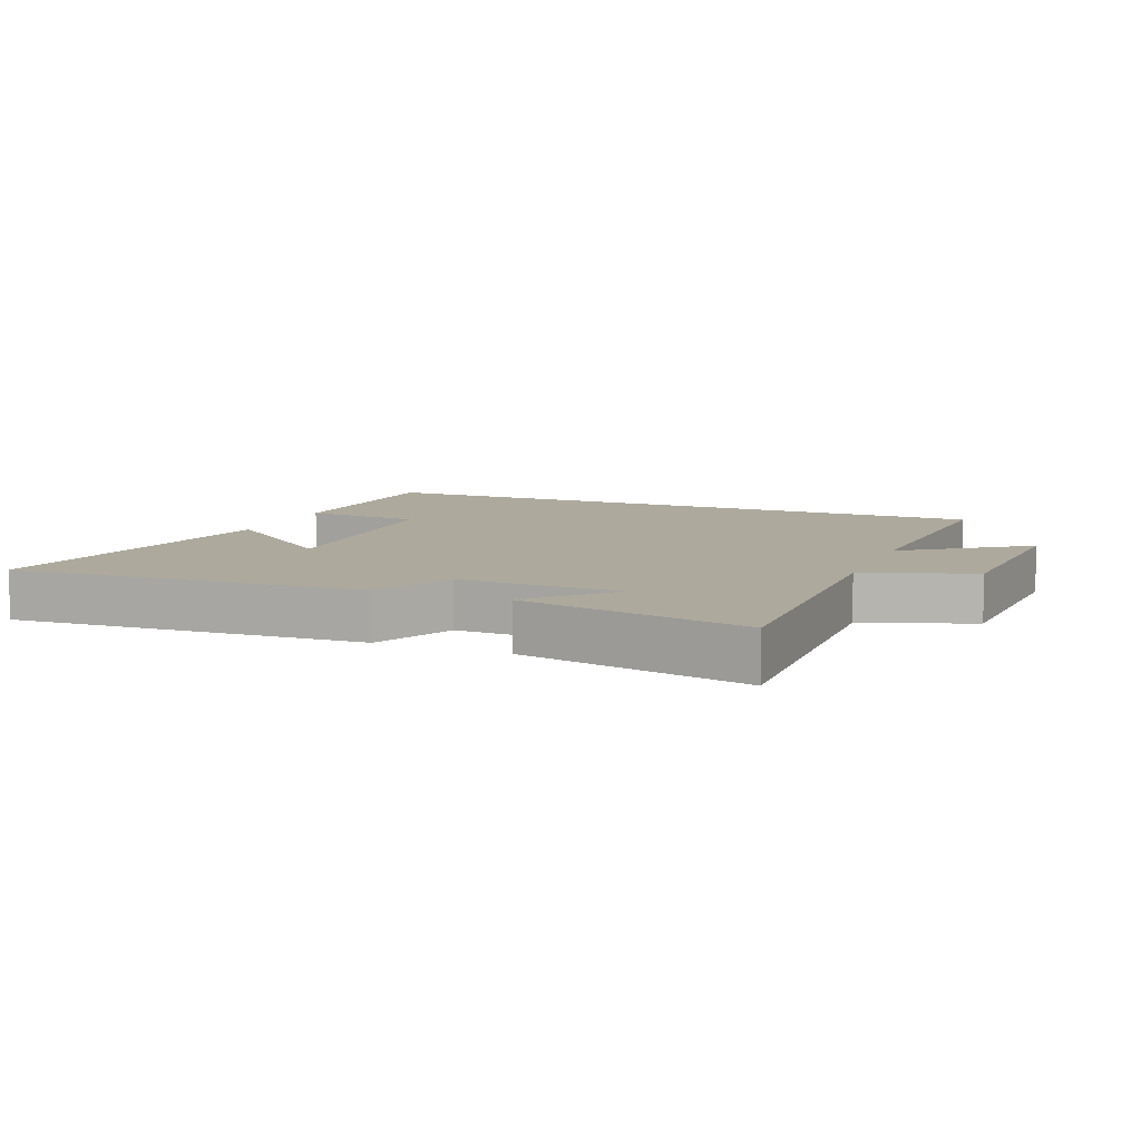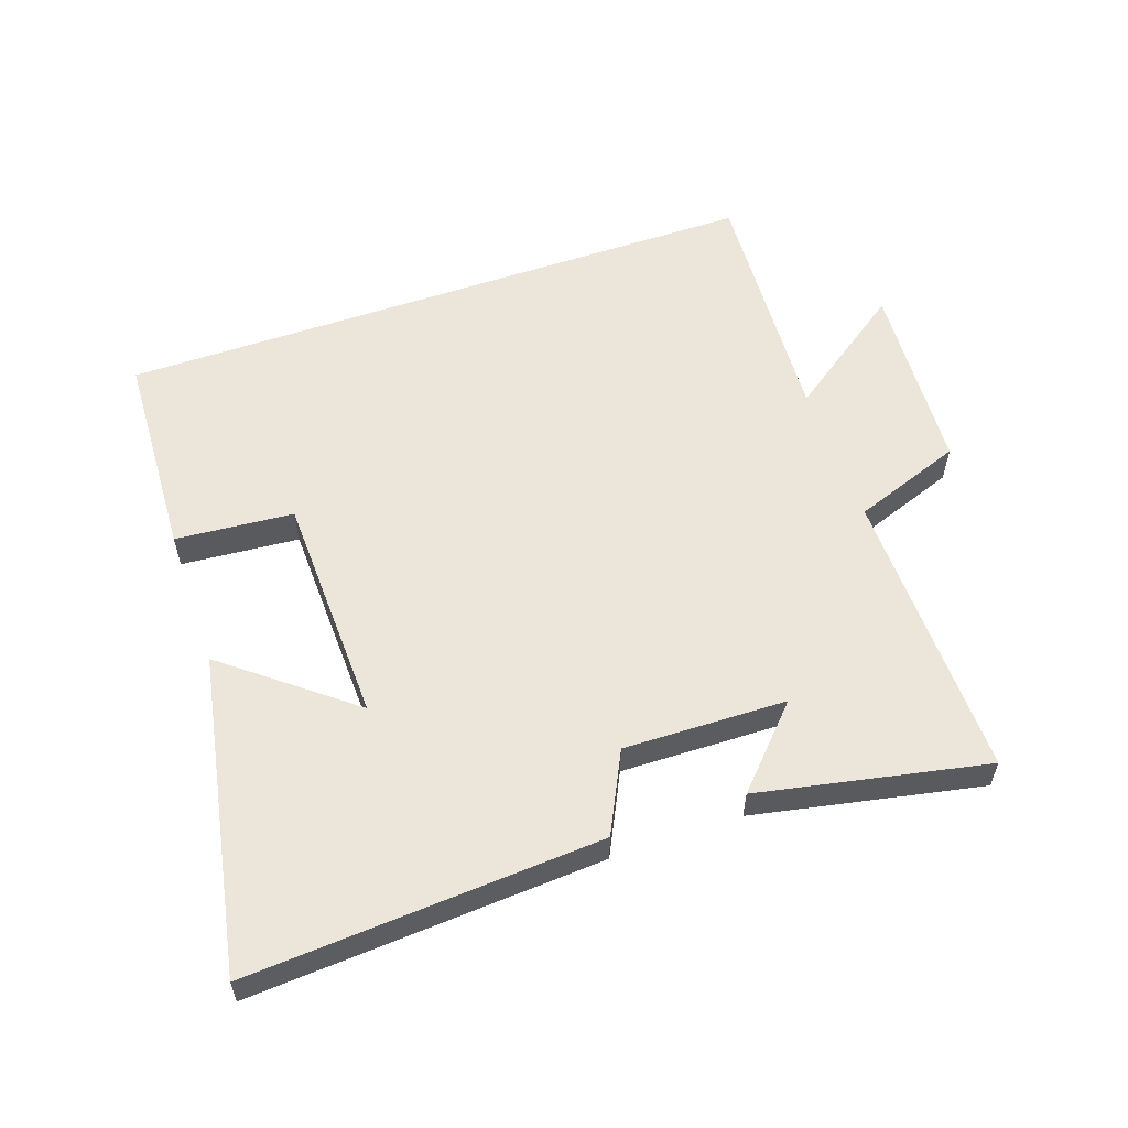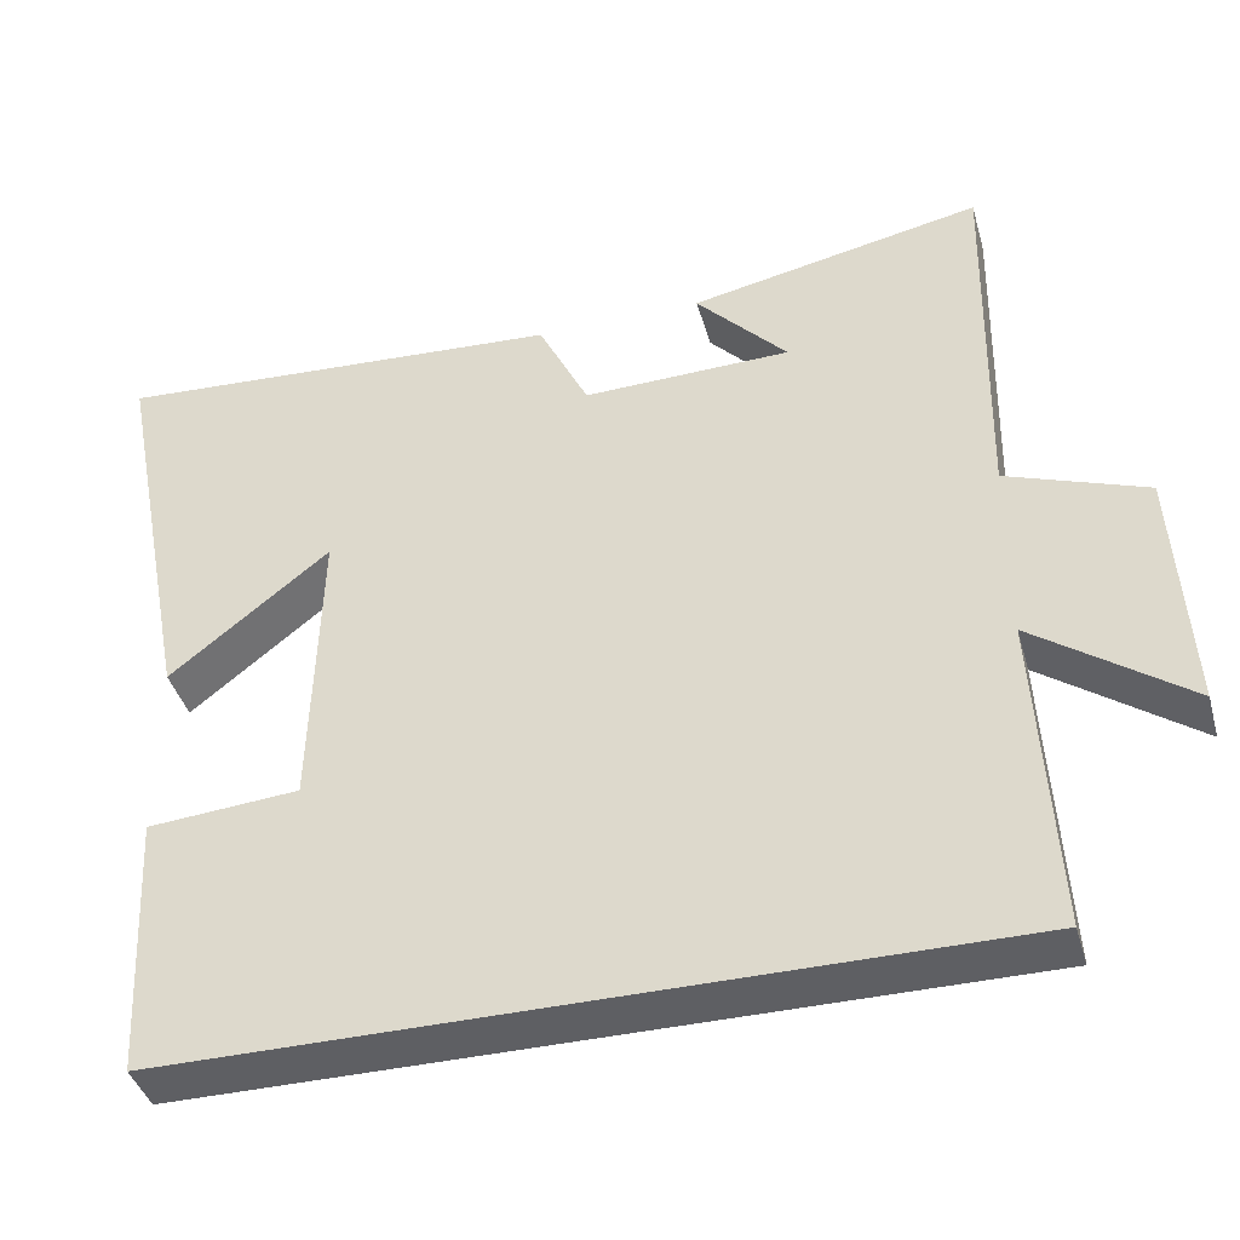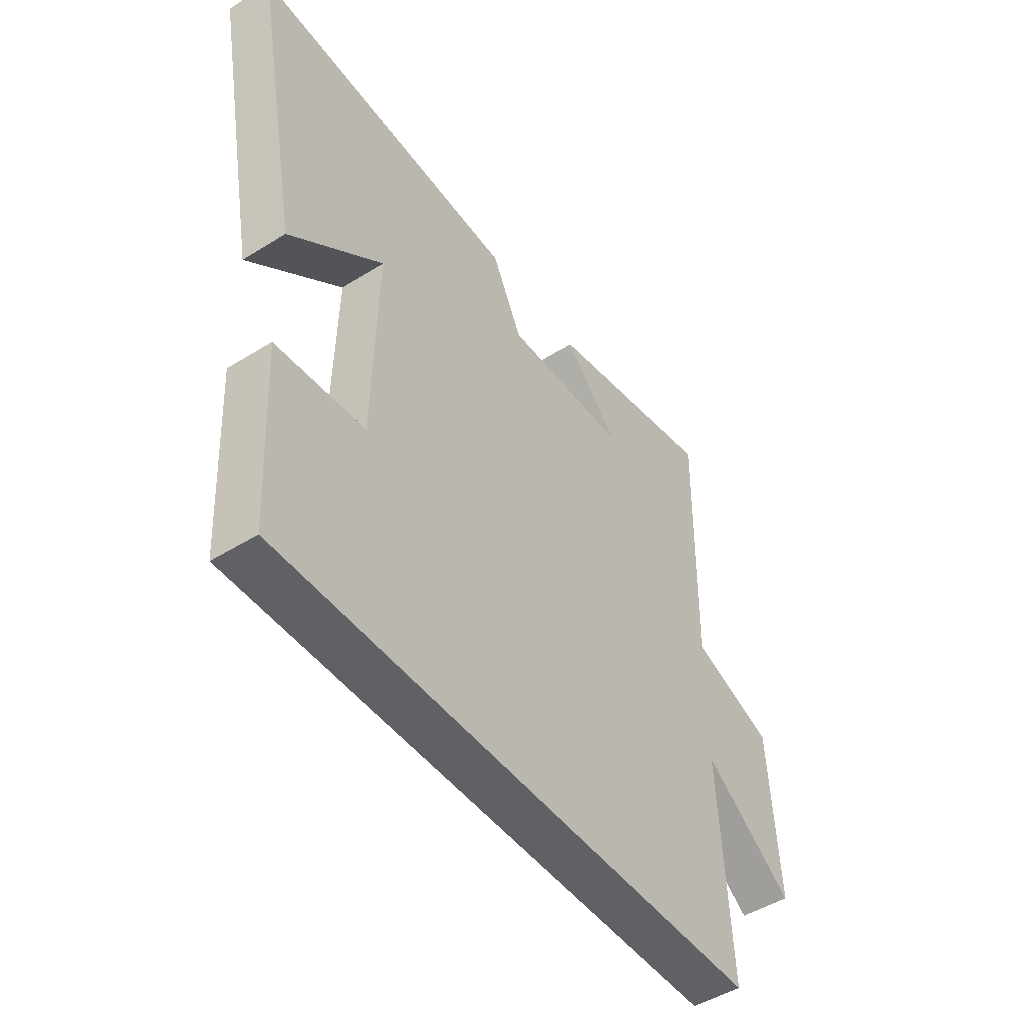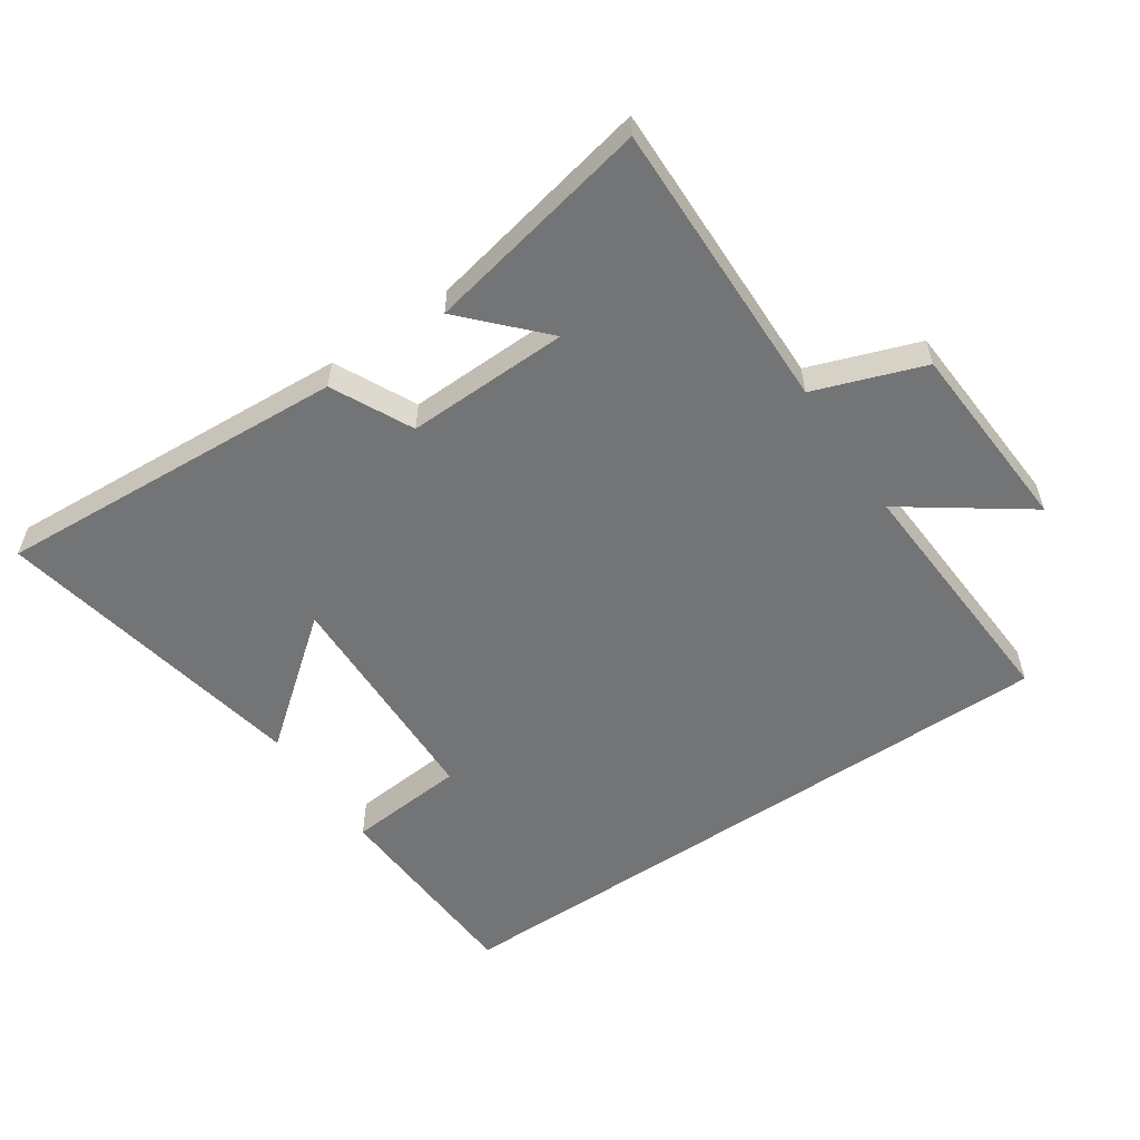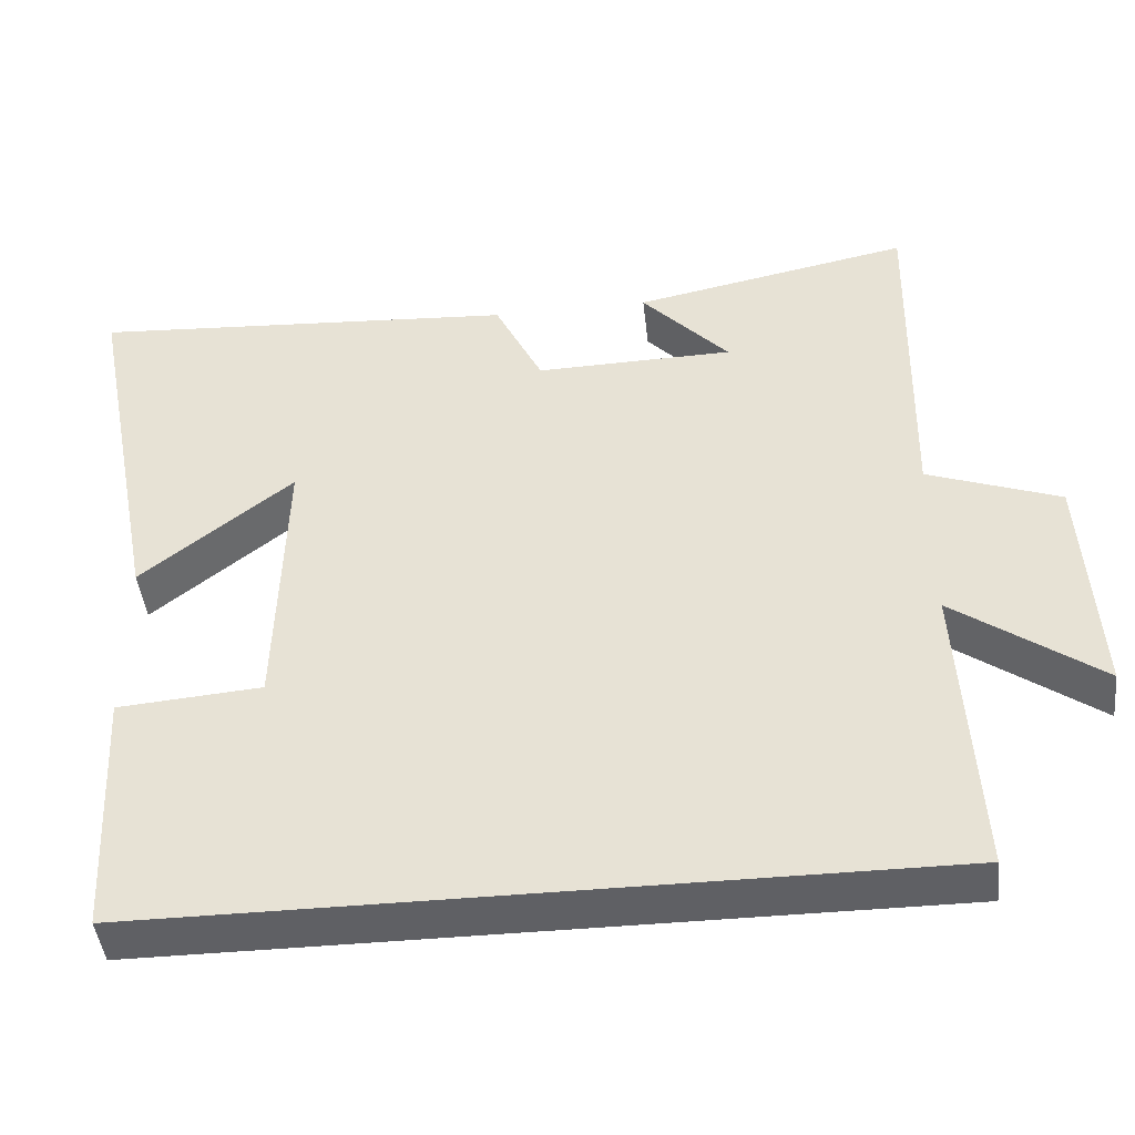
<metadata>
{"format":"obj","ext":"obj","renderer":"f3d","projection":"perspective","resolution":1024,"background":"white","views":[{"elev":8.8,"azim":22.1,"up":"+Y"},{"elev":57.3,"azim":-19.1,"up":"+Y"},{"elev":-40.6,"azim":15.5,"up":"+Z"},{"elev":-47.7,"azim":-54.9,"up":"+Z"},{"elev":-56.2,"azim":34.2,"up":"+Y"},{"elev":-44.6,"azim":6.3,"up":"+Z"}]}
</metadata>
<code>
v 0.508 0.07 0.571
v 0.5 0.07 0.117
v 0.669 0.07 0.056
v 0.687 0.07 -0.244
v 0.5 0.07 -0.111
v 0.522 0.07 -0.5
v -0.484 0.07 -0.5
v -0.5 0.07 -0.177
v -0.317 0.07 -0.162
v -0.307 0.07 0.196
v -0.5 0.07 0.043
v -0.594 0.07 0.534
v -0.047 0.07 0.5
v 0.014 0.07 0.376
v 0.266 0.07 0.382
v 0.155 0.07 0.5
v 0.508 0 0.571
v 0.5 0 0.117
v 0.669 0 0.056
v 0.687 0 -0.244
v 0.5 0 -0.111
v 0.522 0 -0.5
v -0.484 0 -0.5
v -0.5 0 -0.177
v -0.317 0 -0.162
v -0.307 0 0.196
v -0.5 0 0.043
v -0.594 0 0.534
v -0.047 0 0.5
v 0.014 0 0.376
v 0.266 0 0.382
v 0.155 0 0.5
f 15 16 1
f 12 13 14
f 10 11 12
f 10 12 14
f 9 10 14 15
f 5 6 7 8
f 5 8 9
f 2 3 4 5
f 2 5 9 15
f 1 2 15
f 17 32 31
f 30 29 28
f 28 27 26
f 30 28 26
f 31 30 26 25
f 24 23 22 21
f 25 24 21
f 21 20 19 18
f 31 25 21 18
f 31 18 17
f 1 17 18 2
f 2 18 19 3
f 3 19 20 4
f 4 20 21 5
f 5 21 22 6
f 6 22 23 7
f 7 23 24 8
f 8 24 25 9
f 9 25 26 10
f 10 26 27 11
f 11 27 28 12
f 12 28 29 13
f 13 29 30 14
f 14 30 31 15
f 15 31 32 16
f 16 32 17 1

</code>
